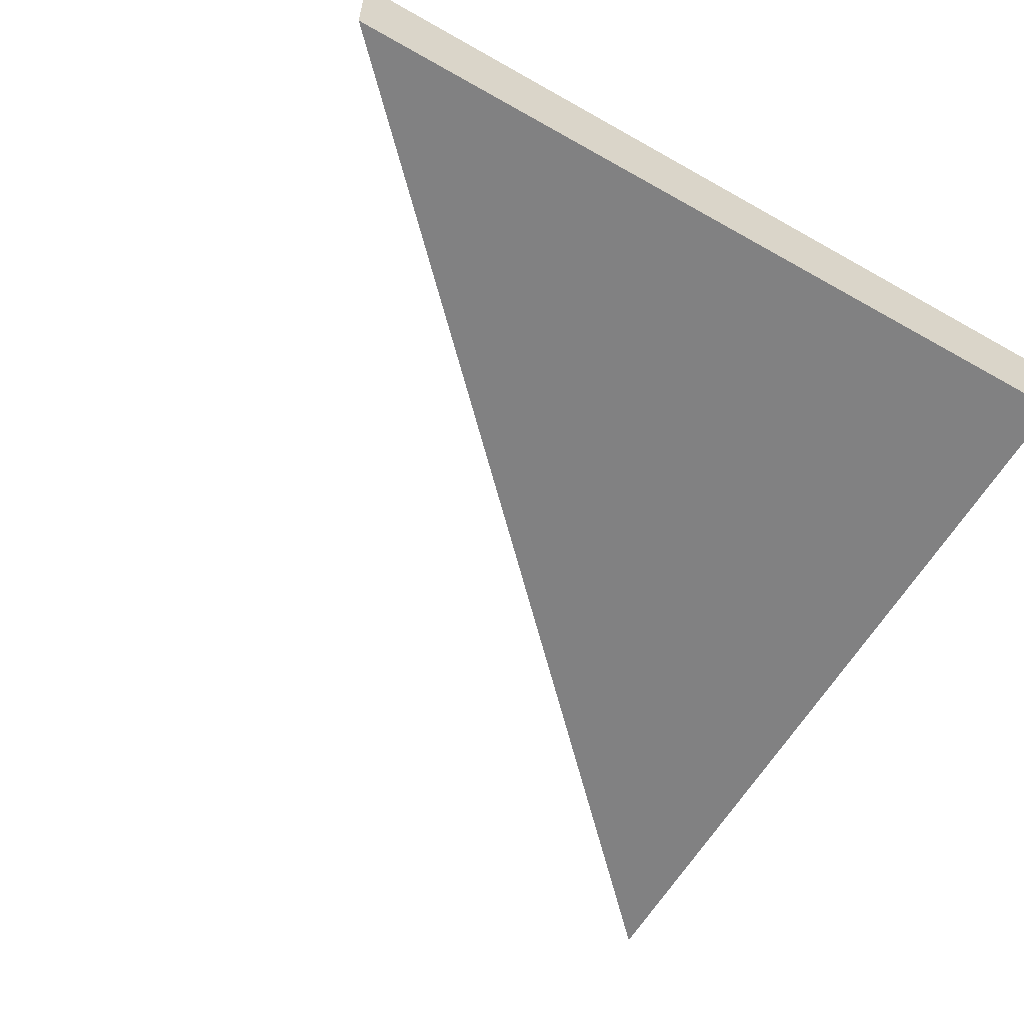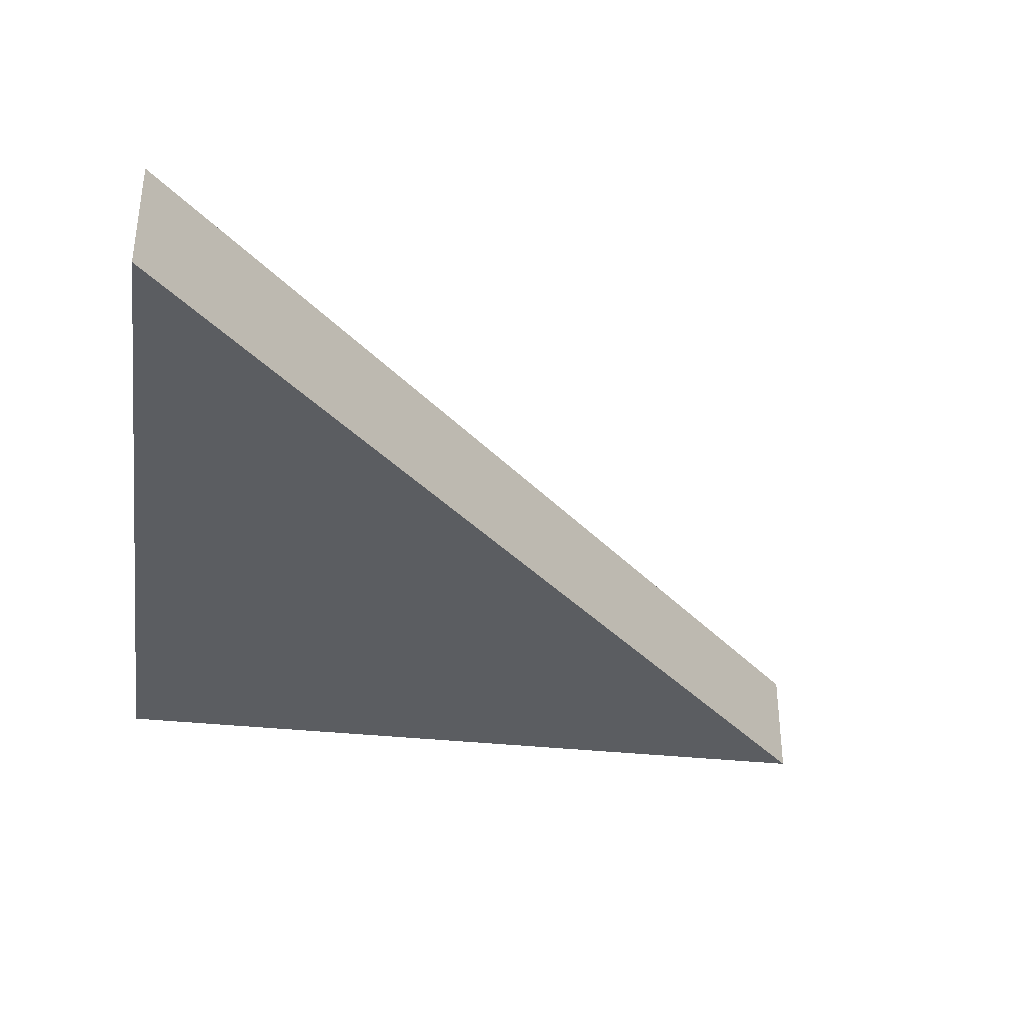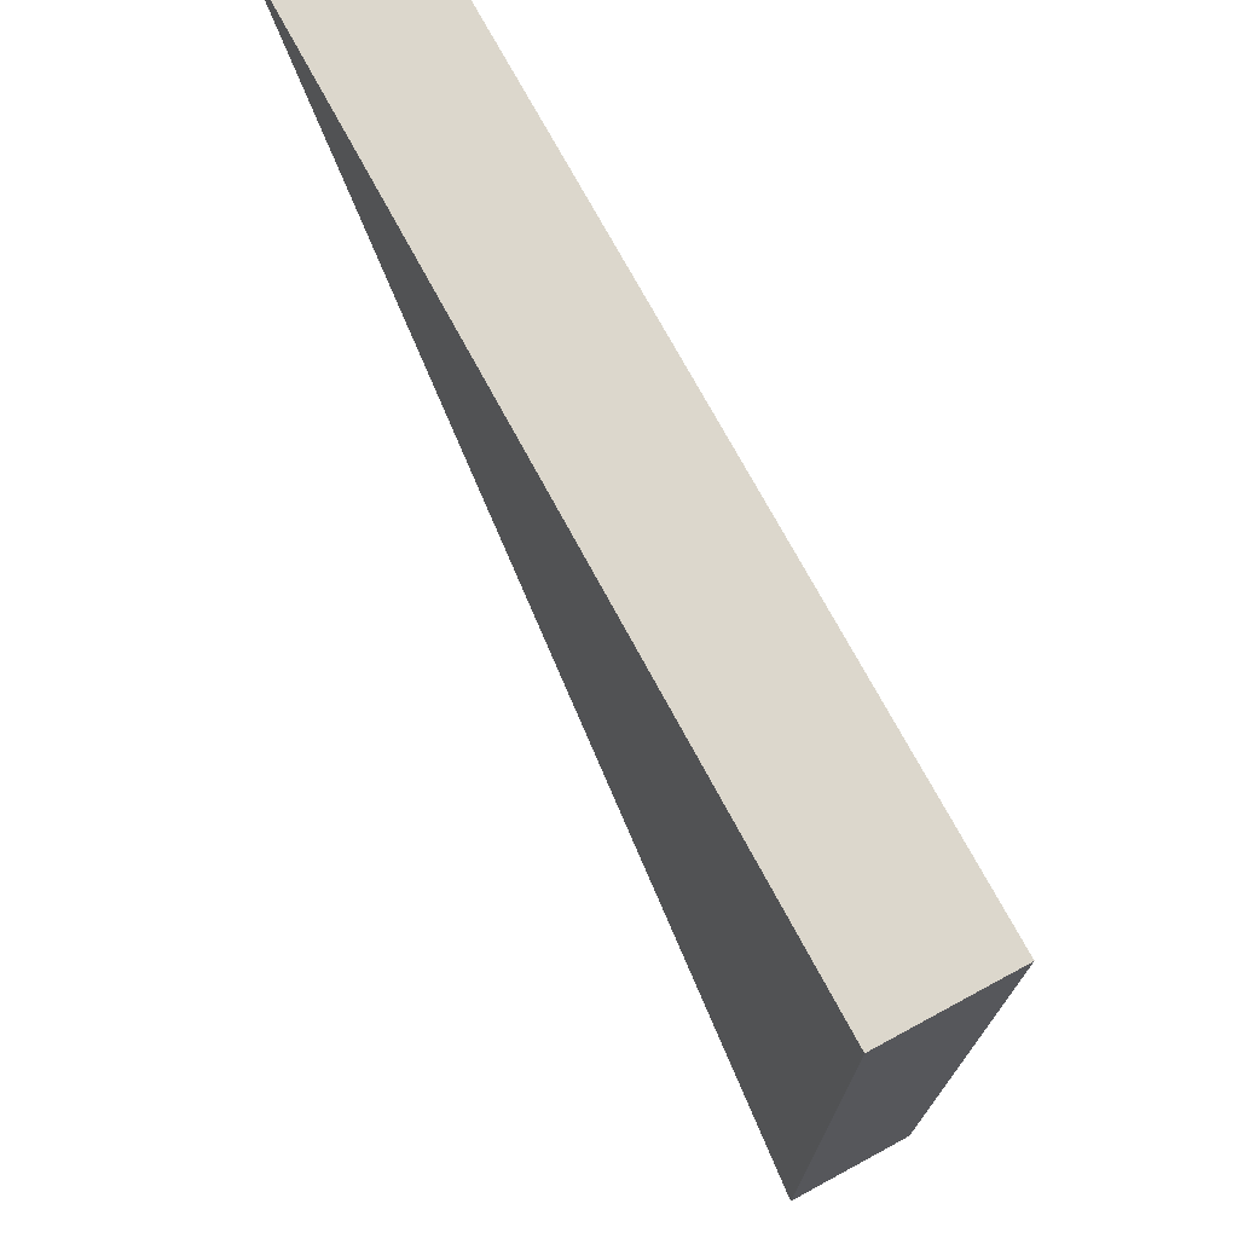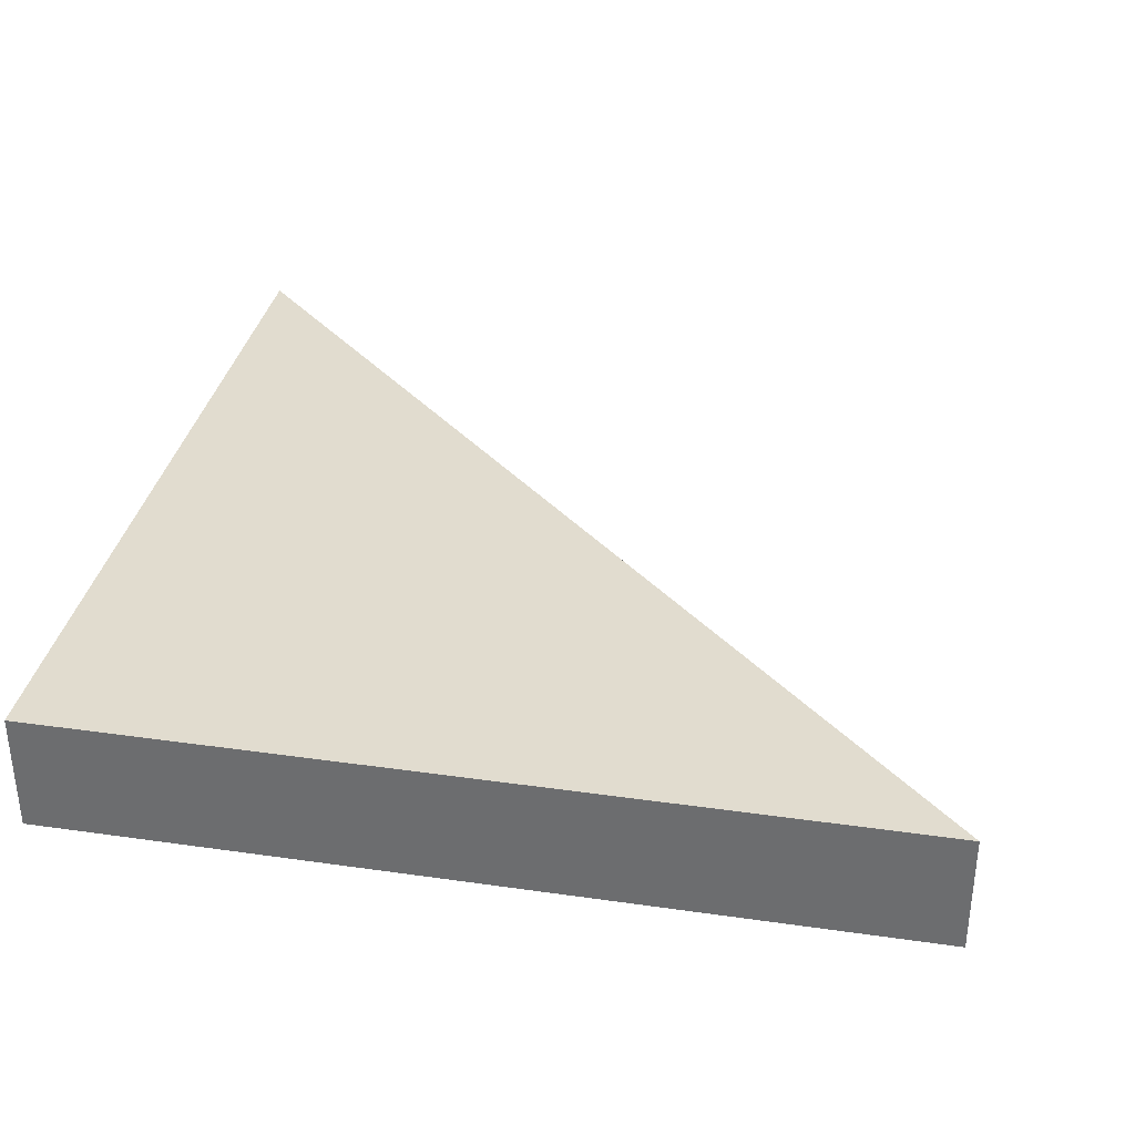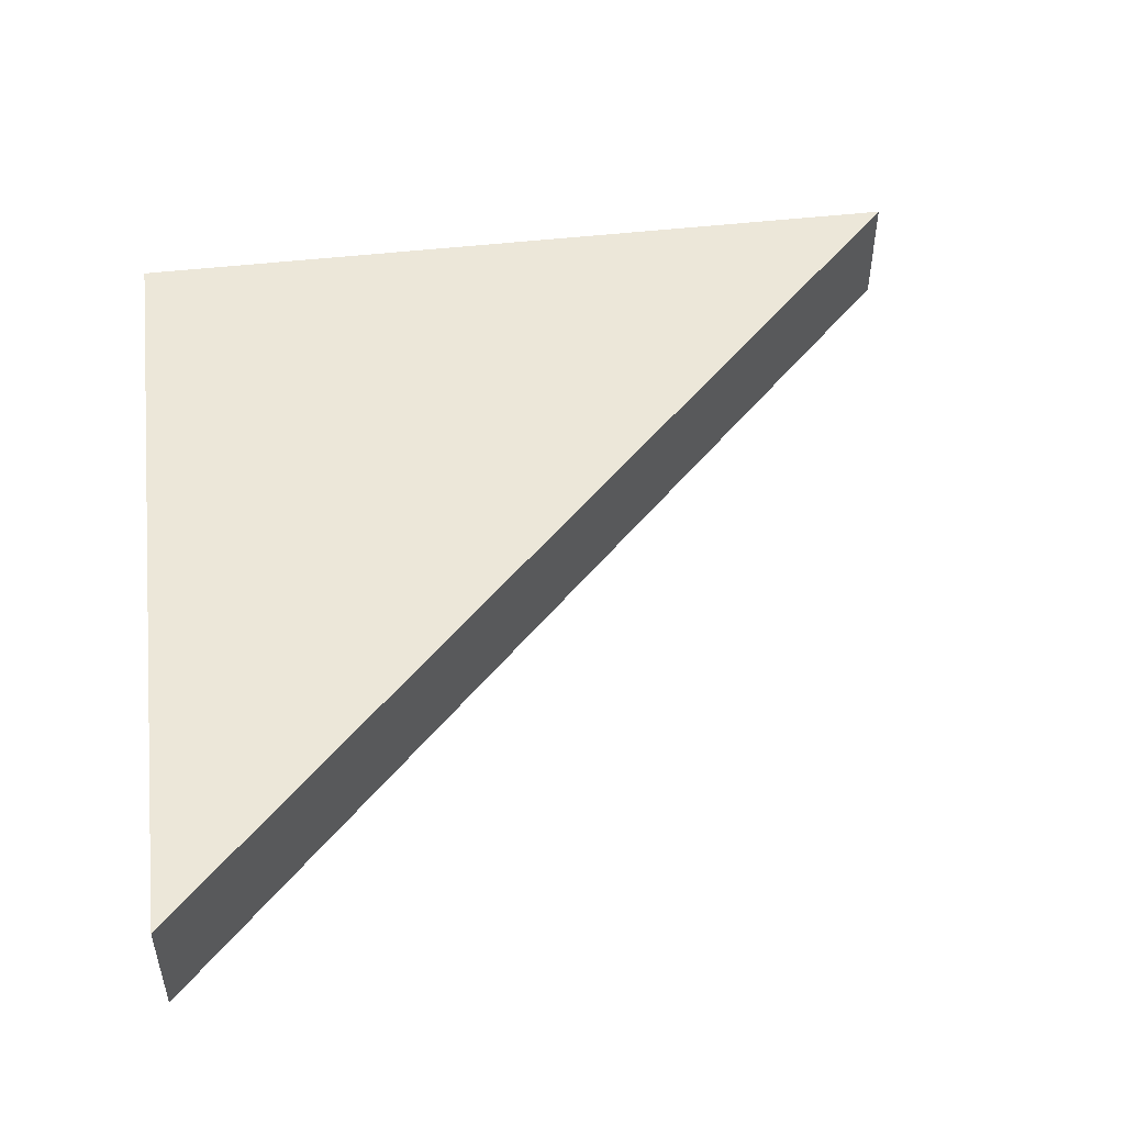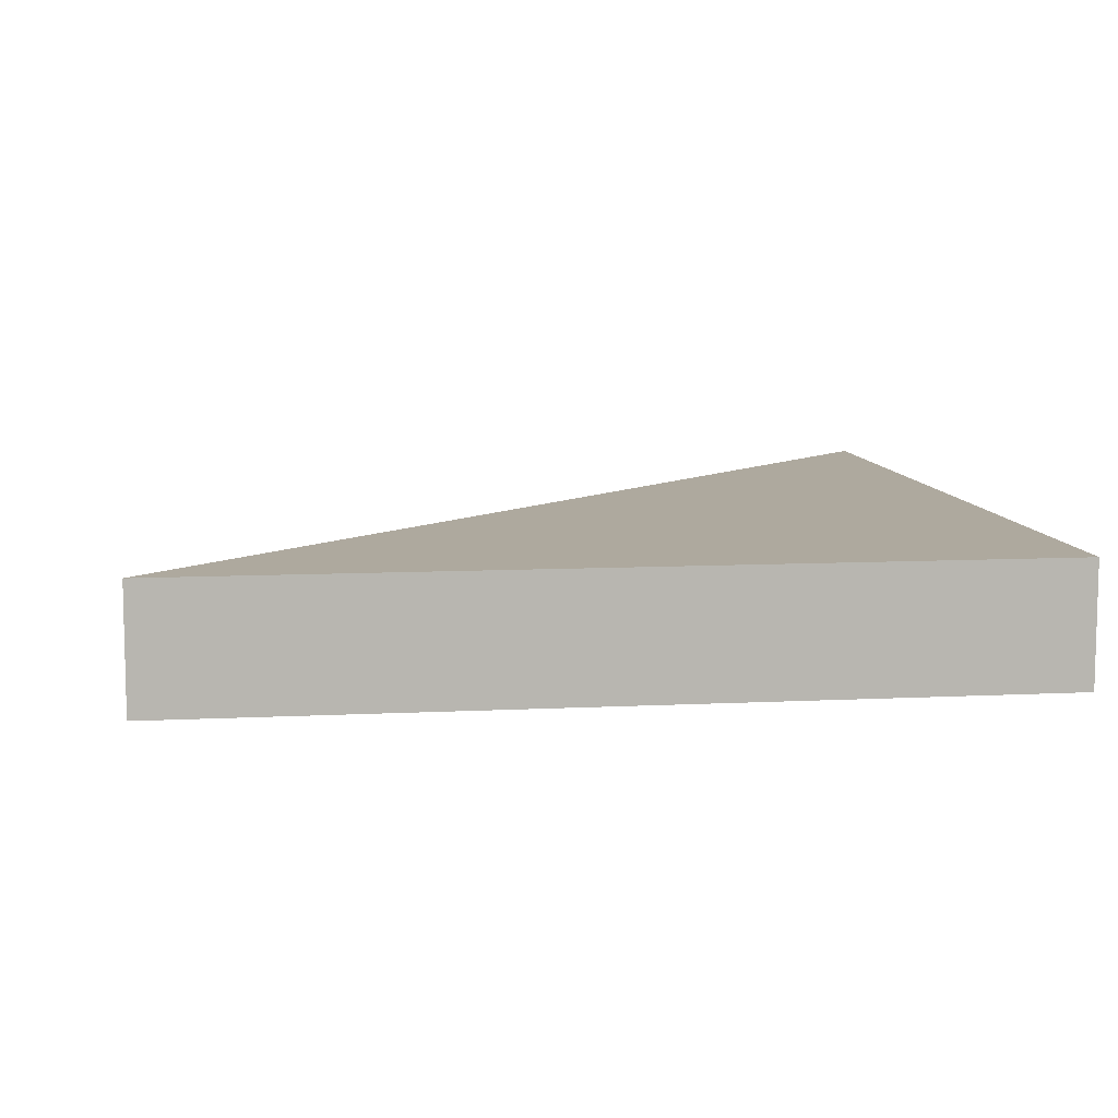
<metadata>
{"format":"obj","ext":"obj","renderer":"f3d","projection":"perspective","resolution":1024,"background":"white","views":[{"elev":-60.4,"azim":-119.9,"up":"+Y"},{"elev":-35.4,"azim":82.0,"up":"+Y"},{"elev":73.0,"azim":-118.3,"up":"+Z"},{"elev":34.4,"azim":11.1,"up":"+Y"},{"elev":49.6,"azim":83.0,"up":"+Y"},{"elev":9.0,"azim":-97.5,"up":"+Y"}]}
</metadata>
<code>
g default
v -2.028 -1e-06 -3.011
v -2.019 -0 0.009039
v 1.075 -0 -0.002815
v -2.028 0.434 -3.011
v -2.019 0.434 0.009039
v 1.075 0.434 -0.002816
g polySurface1
f 4 5 6
f 1 3 2
f 1 2 5 4
f 2 3 6 5
f 3 1 4 6

</code>
